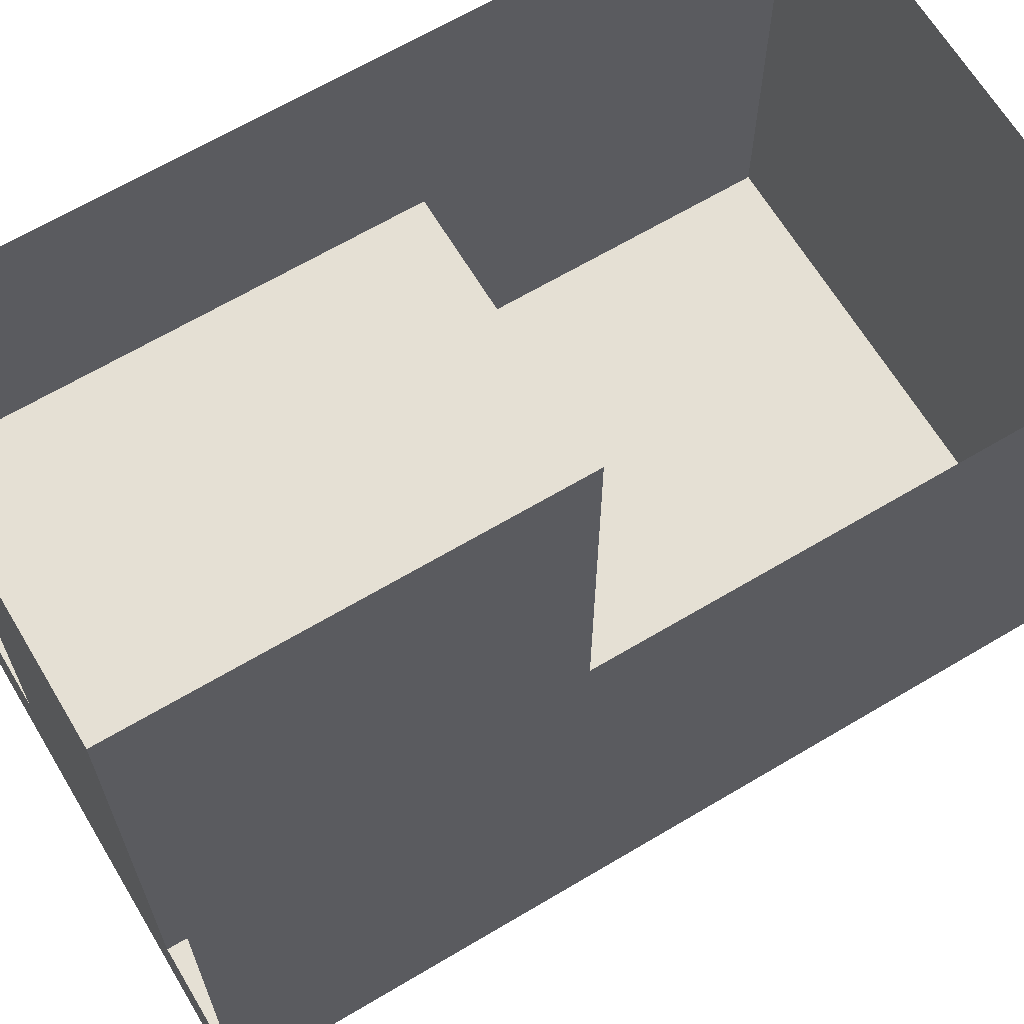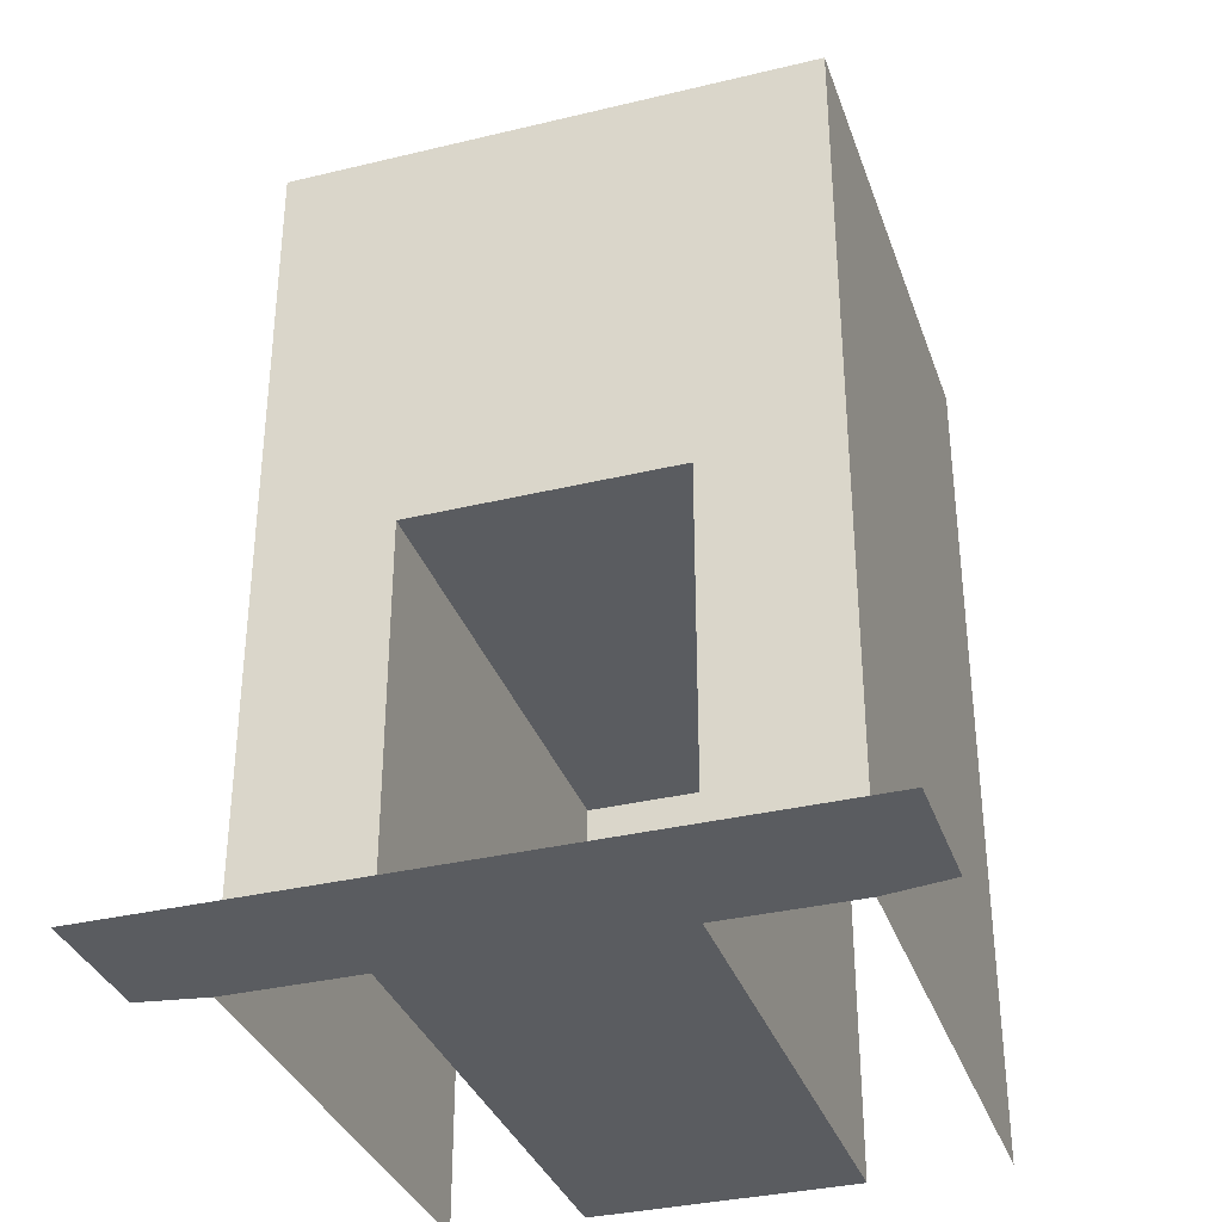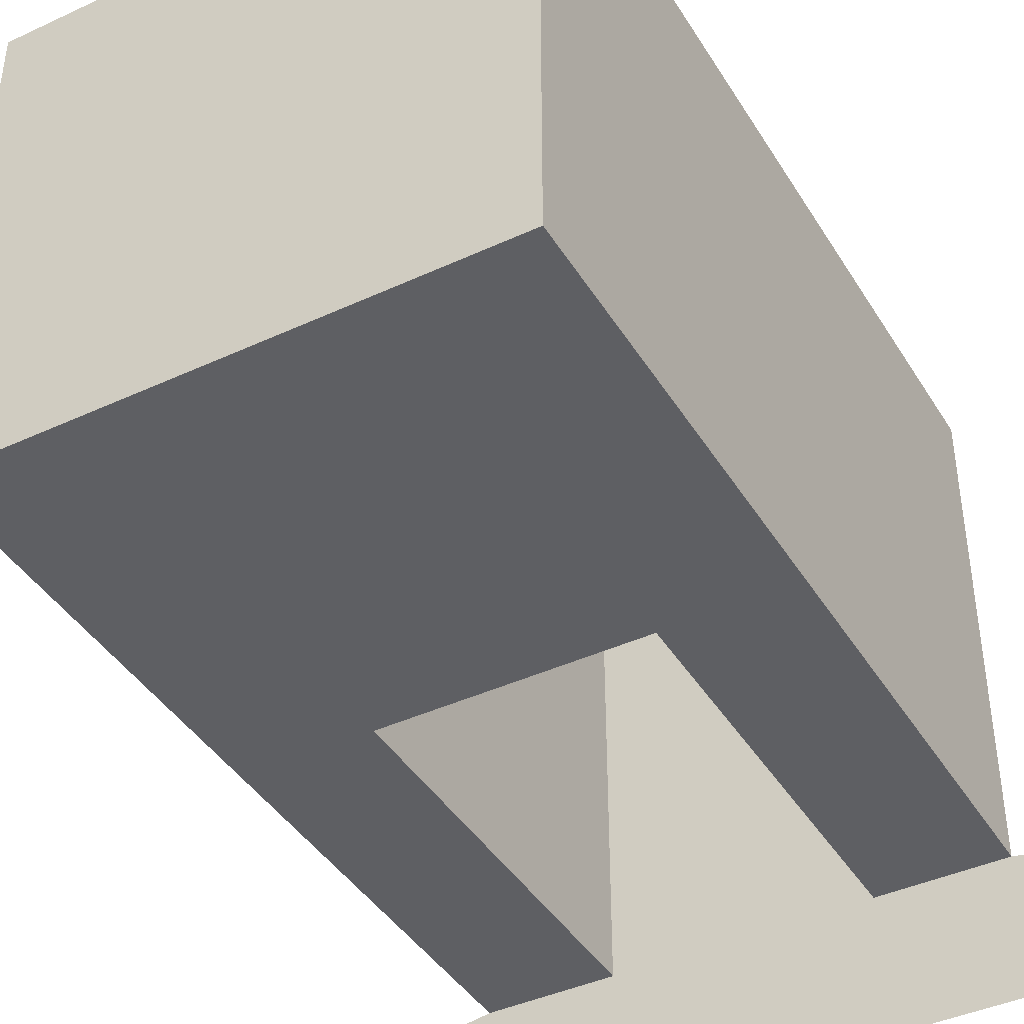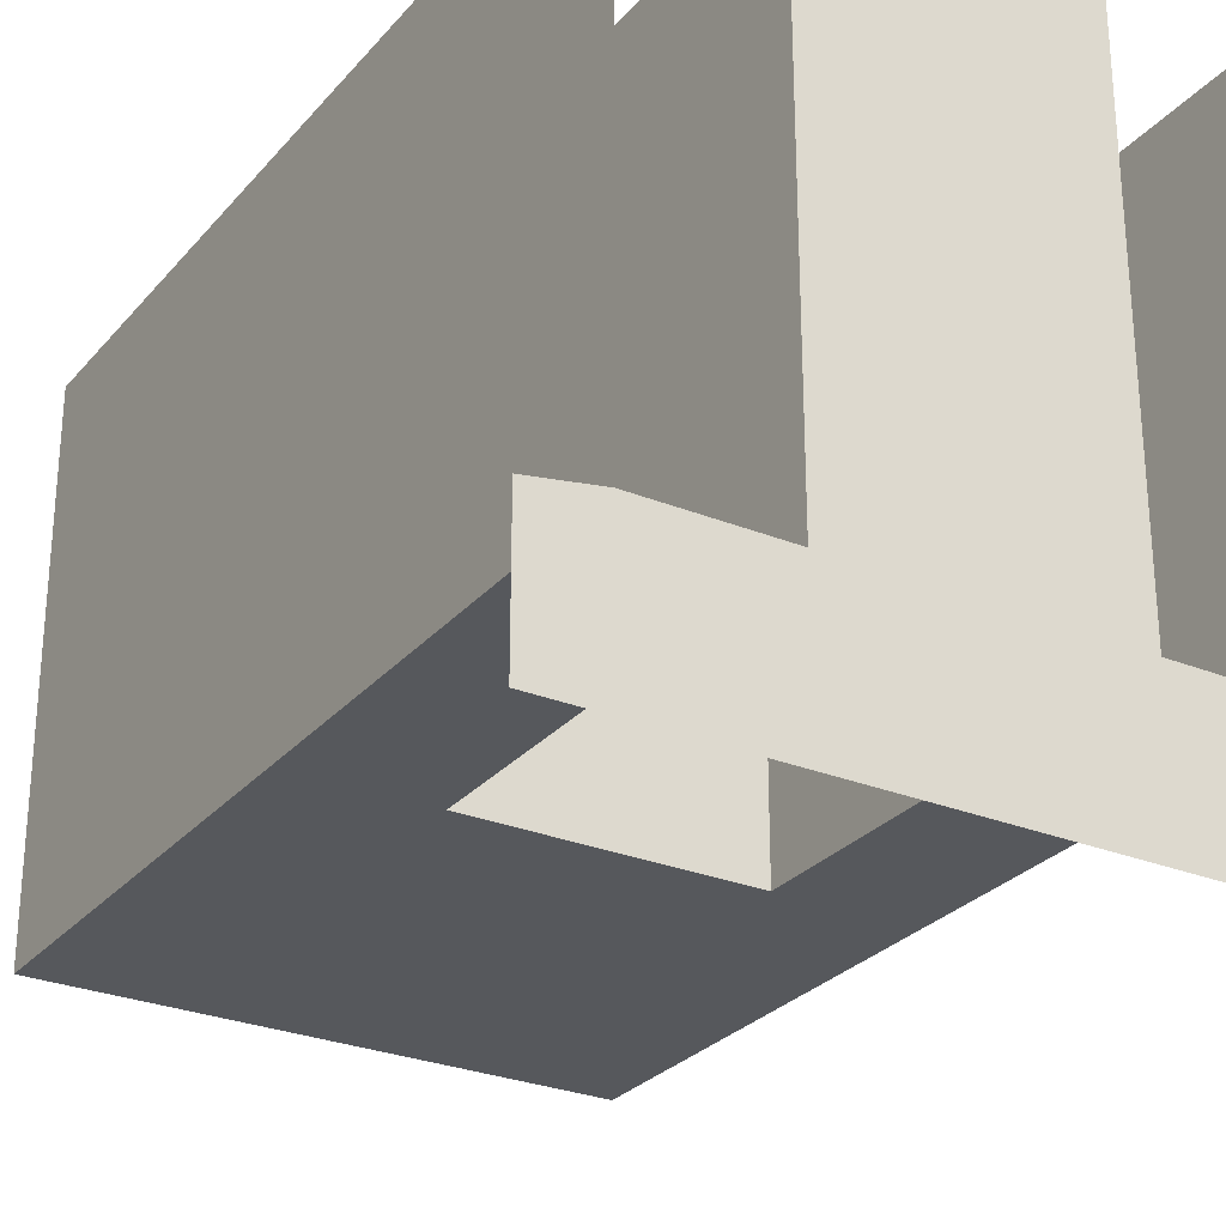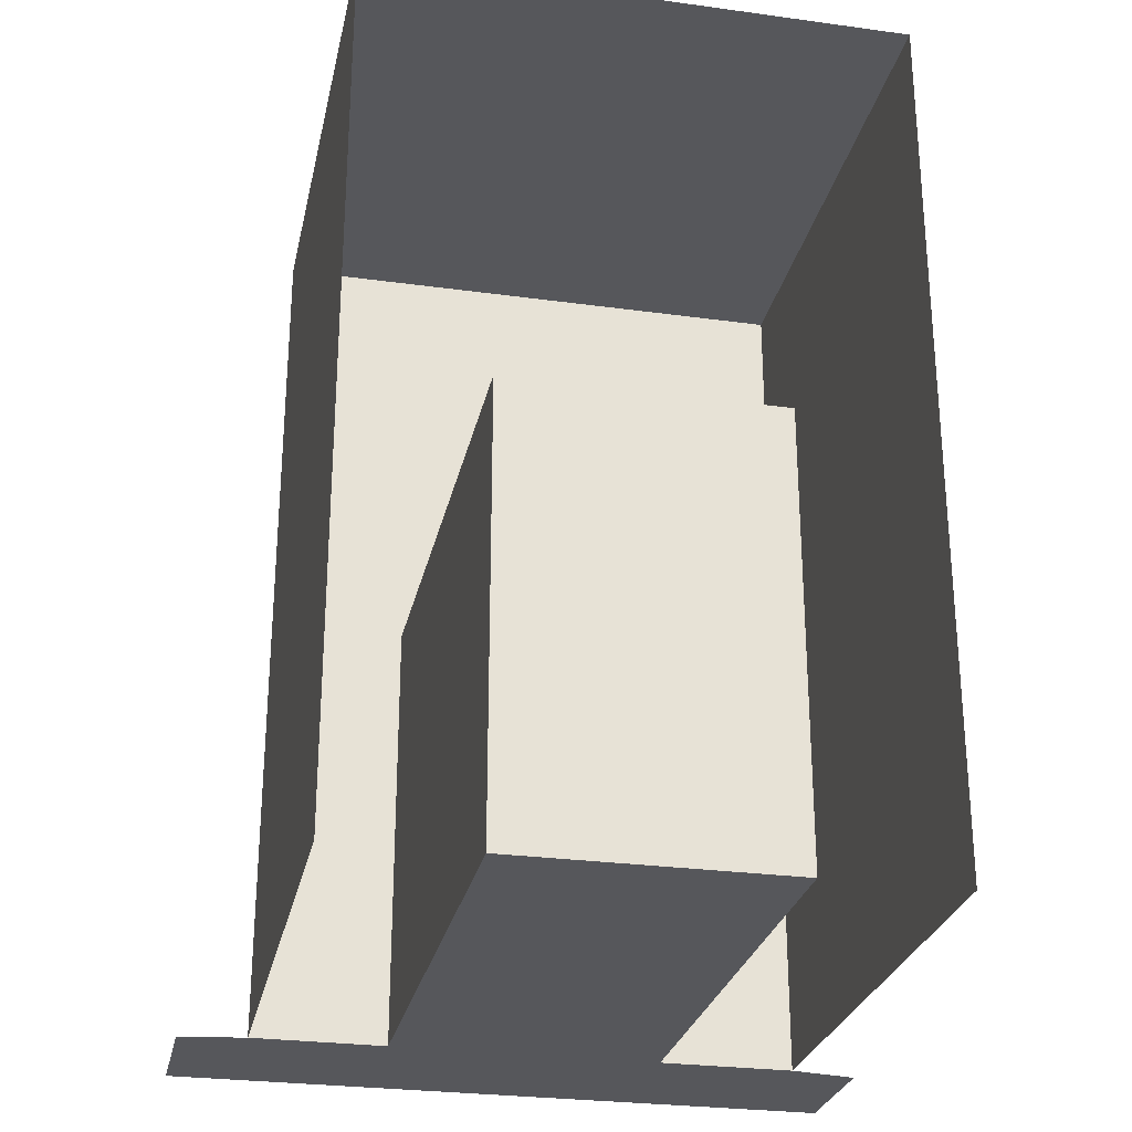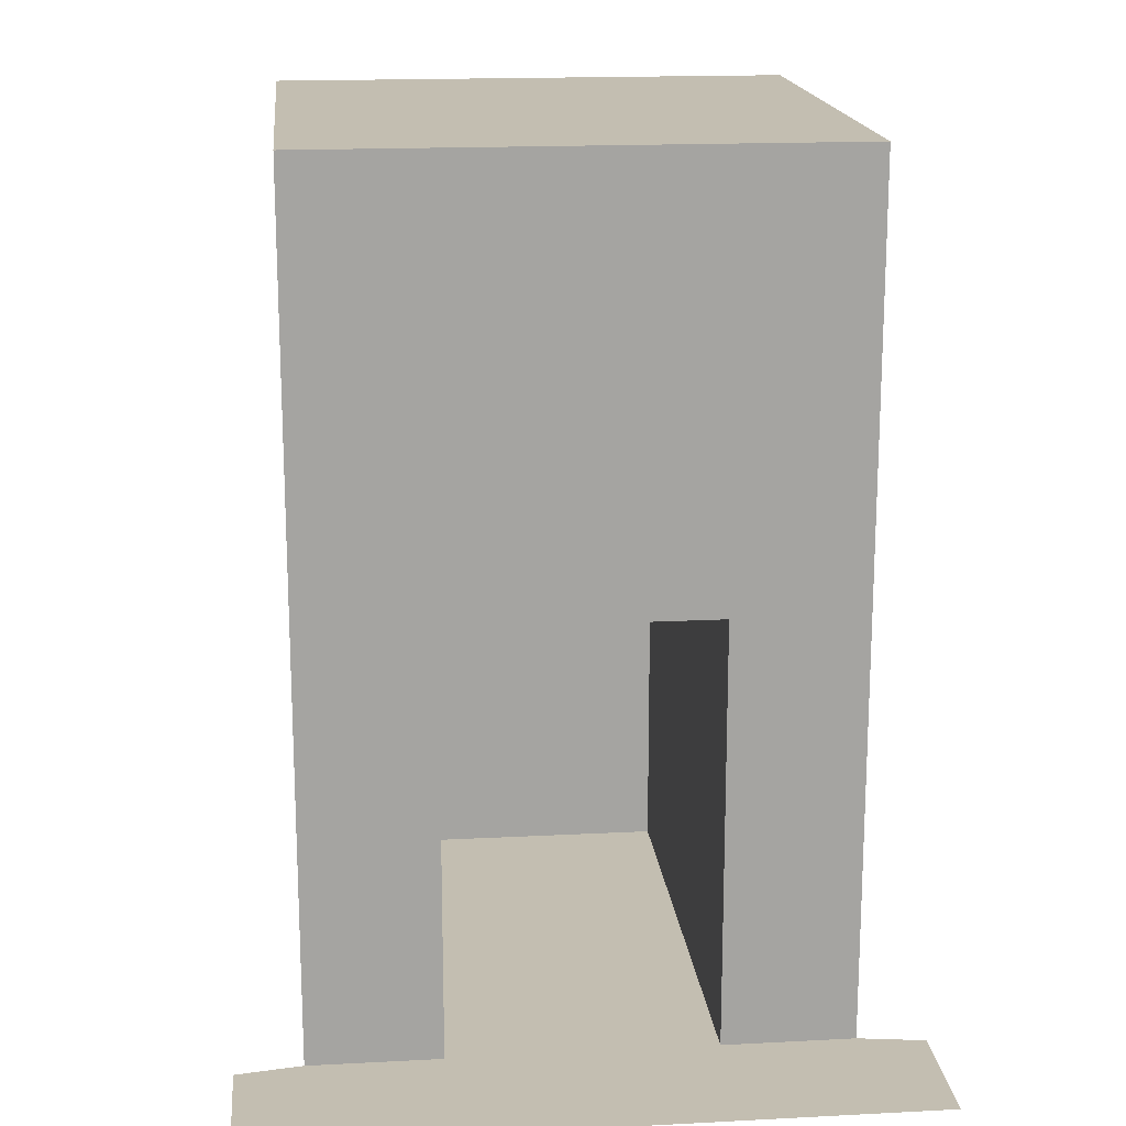
<metadata>
{"format":"obj","ext":"obj","renderer":"f3d","projection":"perspective","resolution":1024,"background":"white","views":[{"elev":65.6,"azim":59.1,"up":"+Z"},{"elev":-34.3,"azim":-162.0,"up":"+Y"},{"elev":-41.8,"azim":-150.8,"up":"+Z"},{"elev":-27.9,"azim":-31.7,"up":"+Z"},{"elev":-27.4,"azim":-11.9,"up":"+Y"},{"elev":17.2,"azim":174.1,"up":"+Y"}]}
</metadata>
<code>
g pb_Mesh343526
v -2 13 -7.834
v 0 13 -7.834
v 0 13 0
v -2 13 0
v -8 13 -7.834
v -6 13 -7.834
v -6 13 0
v -8 13 0
v -8 0 0
v -8 4.959e-05 -7.834
v -8 6.5 -7.834
v -8 6.5 0
v -8 13 -7.834
v -8 13 0
v 0 6.5 -7.834
v 0 0 0
v 0 6.5 0
v 0 4.959e-05 -7.834
v 0 13 -7.834
v 0 13 0
v -2 6.5 -7.834
v 0 4.959e-05 -7.834
v 0 6.5 -7.834
v -2 0 -7.834
v -2 13 -7.834
v 0 13 -7.834
v -6 6.5 0
v -2 0 0
v -2 6.5 0
v -6 0 0
v -6 13 -7.834
v -6 6.5 -7.834
v -8 6.5 -7.834
v -6 0 -7.834
v -8 4.959e-05 -7.834
v -8 13 -7.834
v -2 0 -7.834
v -2 6.5 -7.834
v -2 0 0
v -2 6.5 0
v -2 6.5 -7.834
v -6 6.5 -7.834
v -2 6.5 0
v -6 6.5 0
v -6 6.5 -7.834
v -6 0 -7.834
v -6 6.5 0
v -6 0 0
v -6 0 -7.834
v -2 0 -7.834
v -6 0 0
v -2 0 0
v -6 9.918e-05 -10
v -2 9.918e-05 -10
v -8 4.959e-05 -7.834
v -8 0.0001984 -10
v -9 0.0001984 -8
v -8 4.959e-05 -7.834
v -9 0.0002975 -10
v 0 0.0001984 -10
v 0 4.959e-05 -7.834
v 1 0.0002975 -10
v 1 0.0001984 -8
g pb_Mesh343526_0
g pb_Mesh343526_1
f 3 2 1
f 3 1 4
f 7 6 5
f 7 5 8
f 4 1 6
f 4 6 7
f 11 10 9
f 11 9 12
f 13 11 12
f 13 12 14
f 17 16 15
f 16 18 15
f 20 17 19
f 17 15 19
f 23 22 21
f 22 24 21
f 26 23 25
f 23 21 25
f 29 28 27
f 28 30 27
f 25 21 31
f 21 32 31
f 32 34 33
f 34 35 33
f 31 32 36
f 32 33 36
f 39 38 37
f 39 40 38
f 43 42 41
f 43 44 42
f 47 46 45
f 47 48 46
f 51 50 49
f 51 52 50
f 49 50 53
f 50 54 53
f 49 53 55
f 53 56 55
f 58 56 57
f 56 59 57
f 54 50 60
f 50 61 60
f 60 61 62
f 61 63 62

</code>
